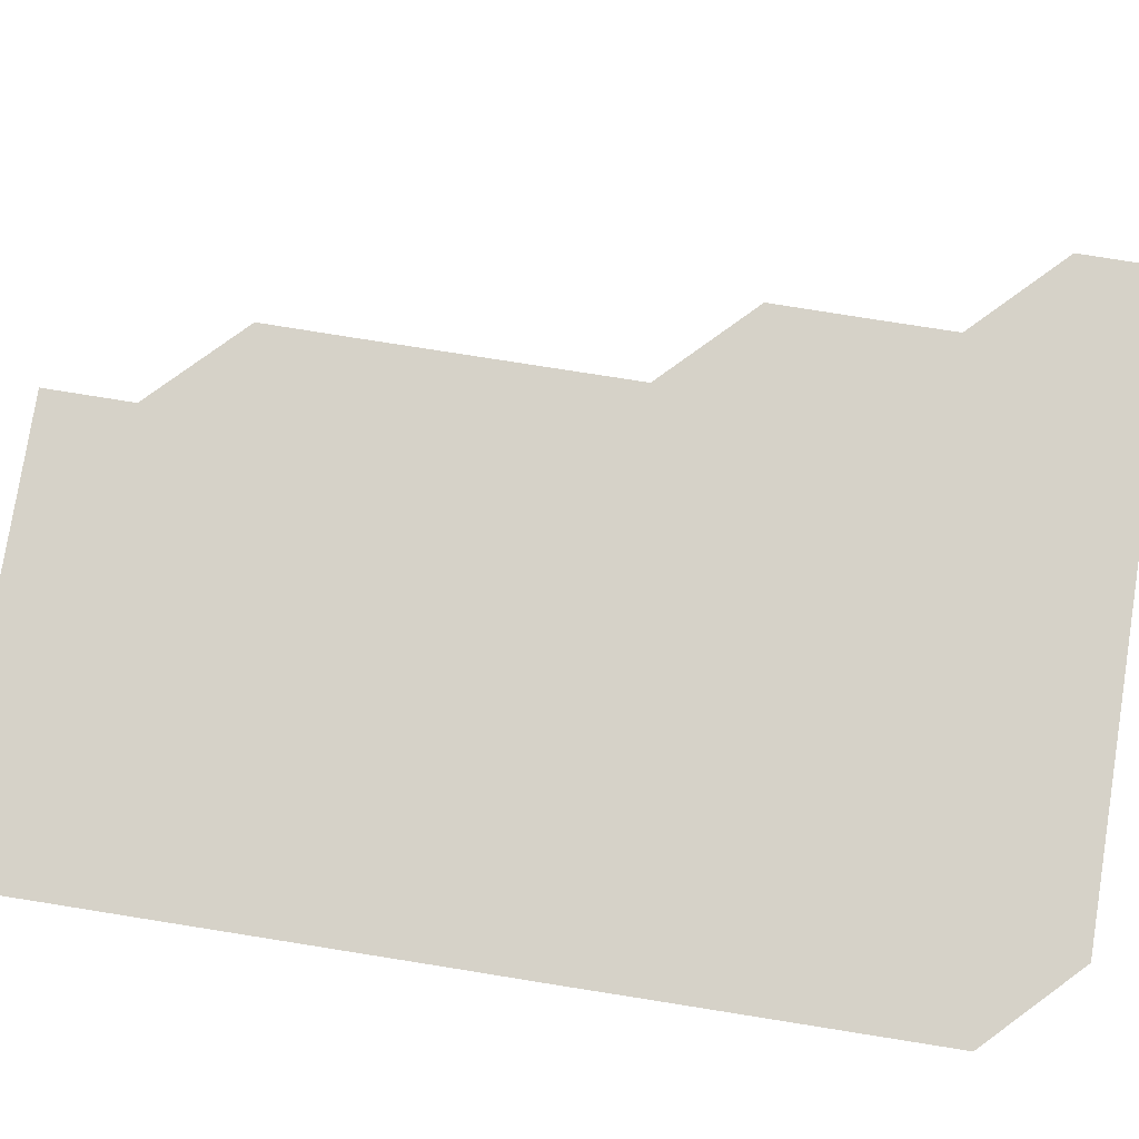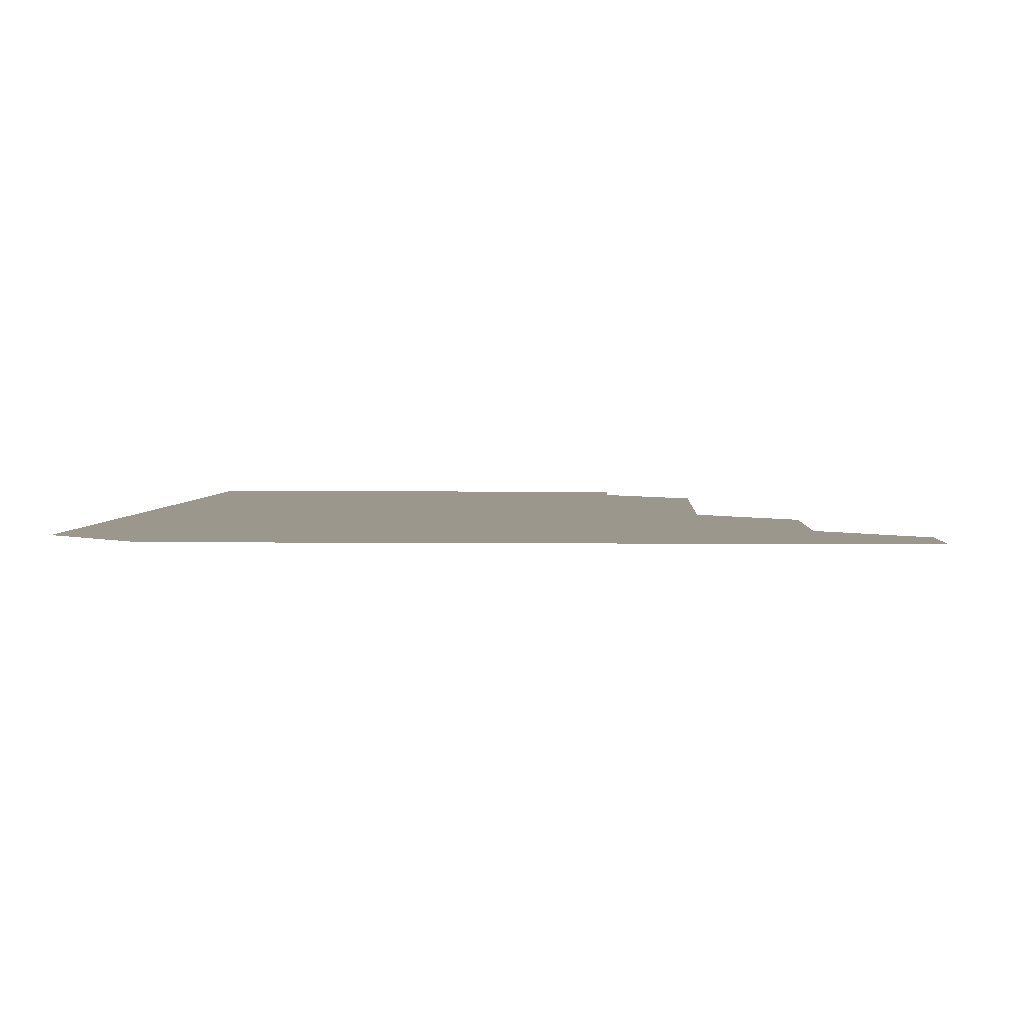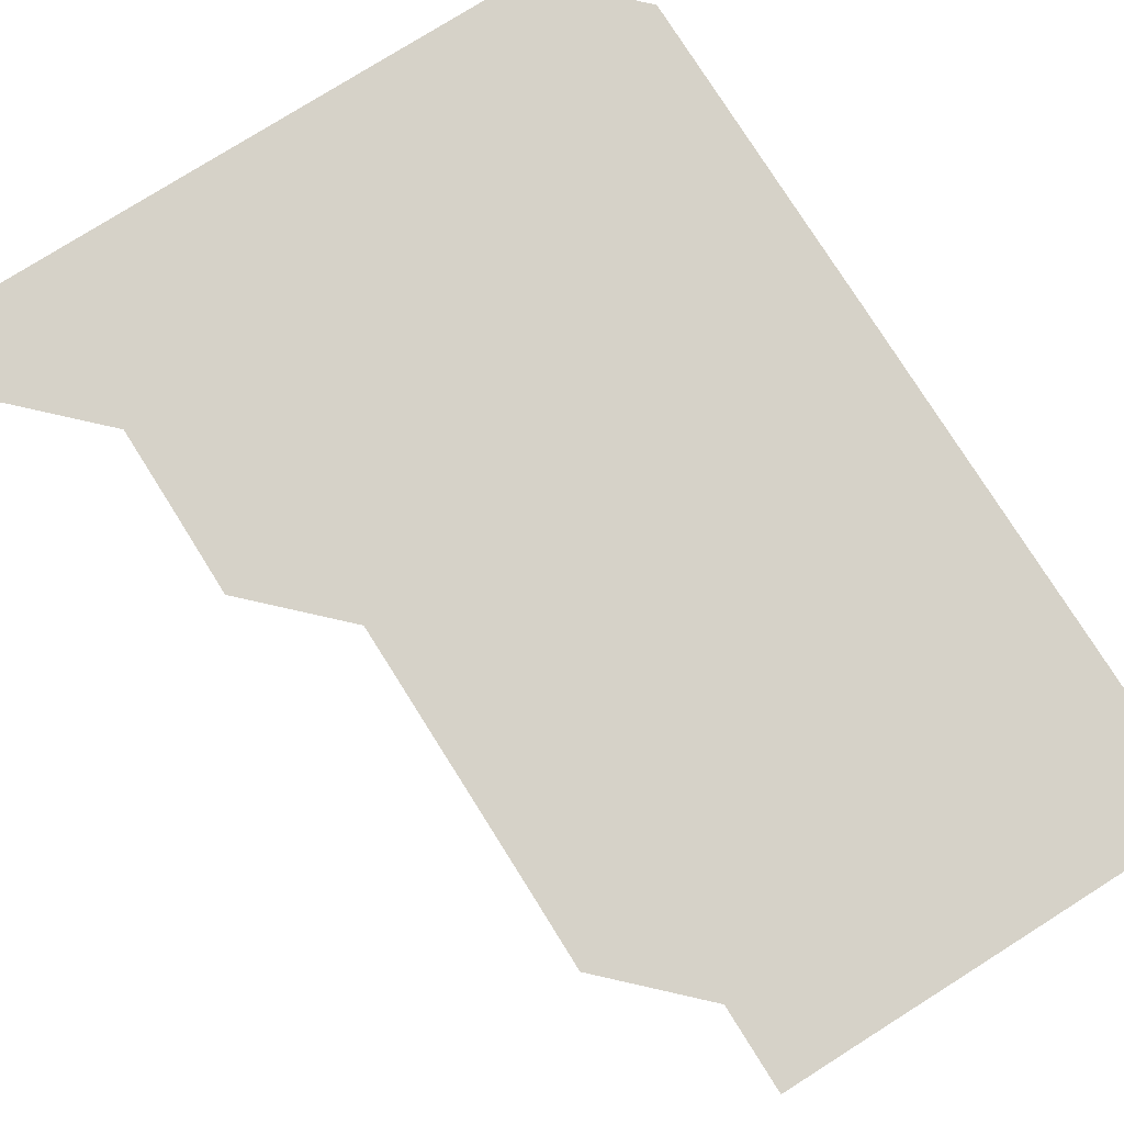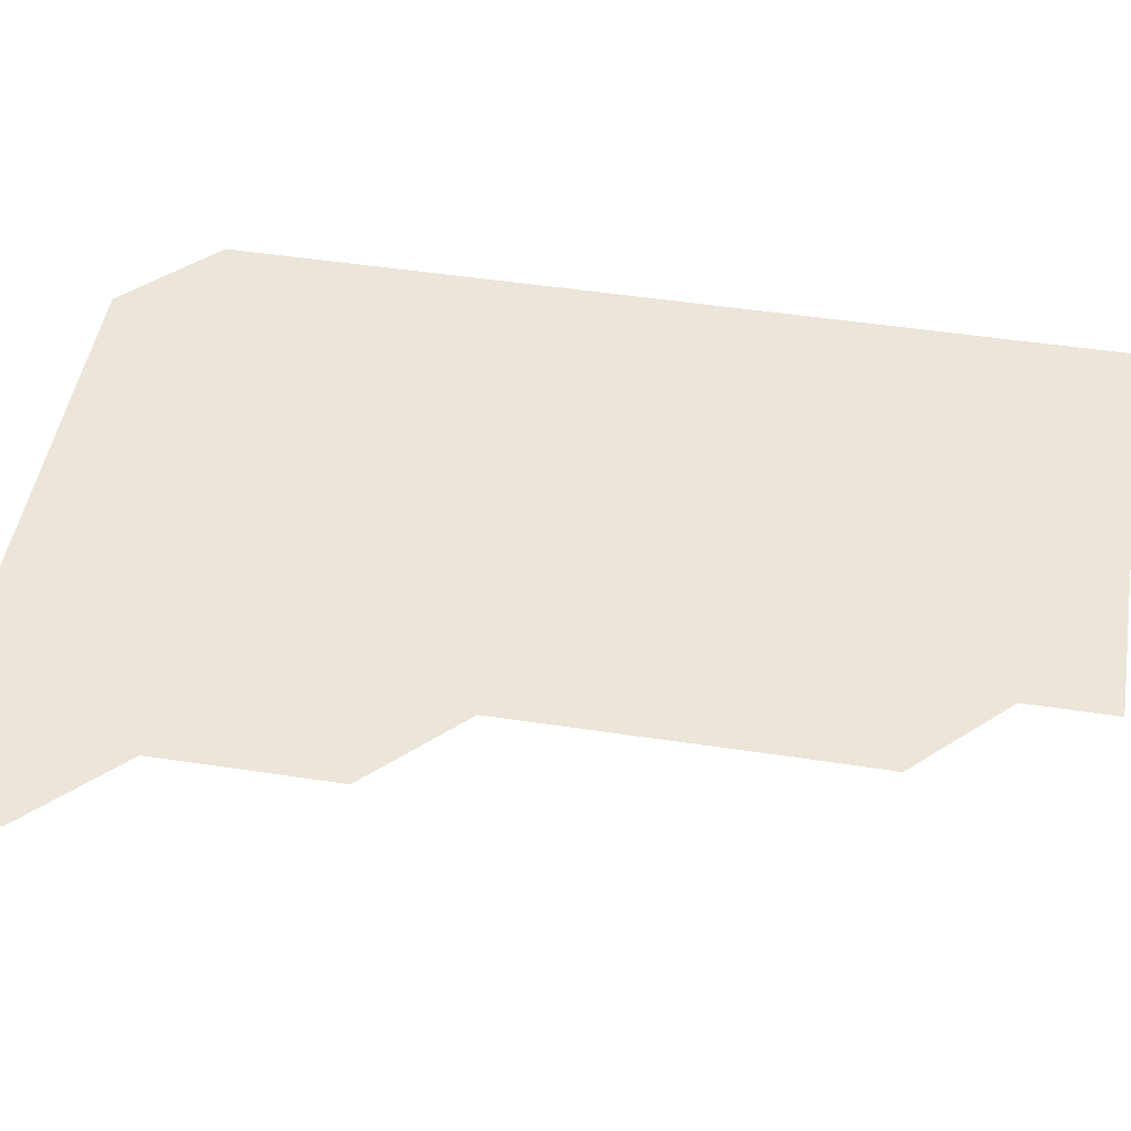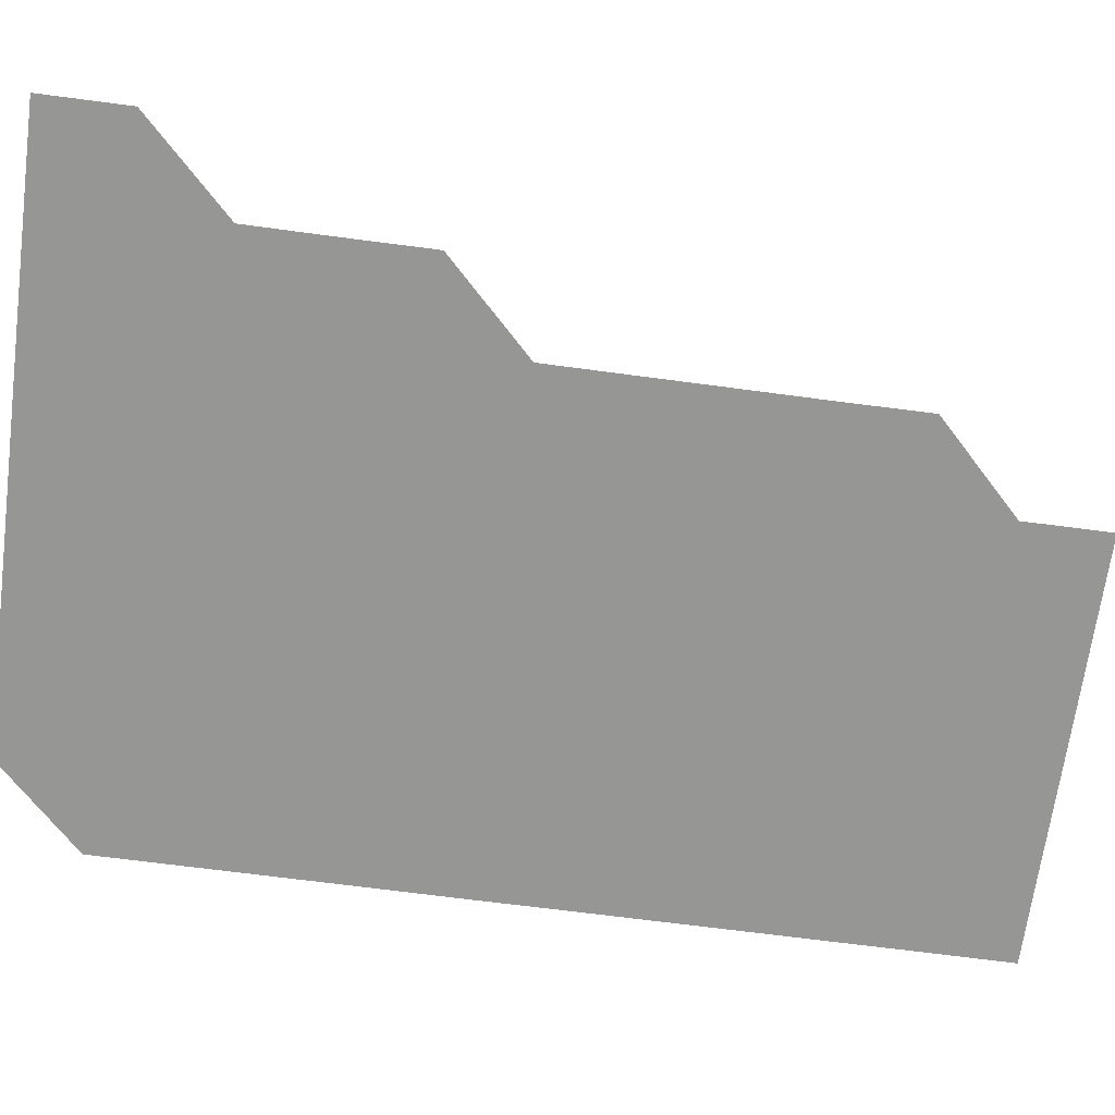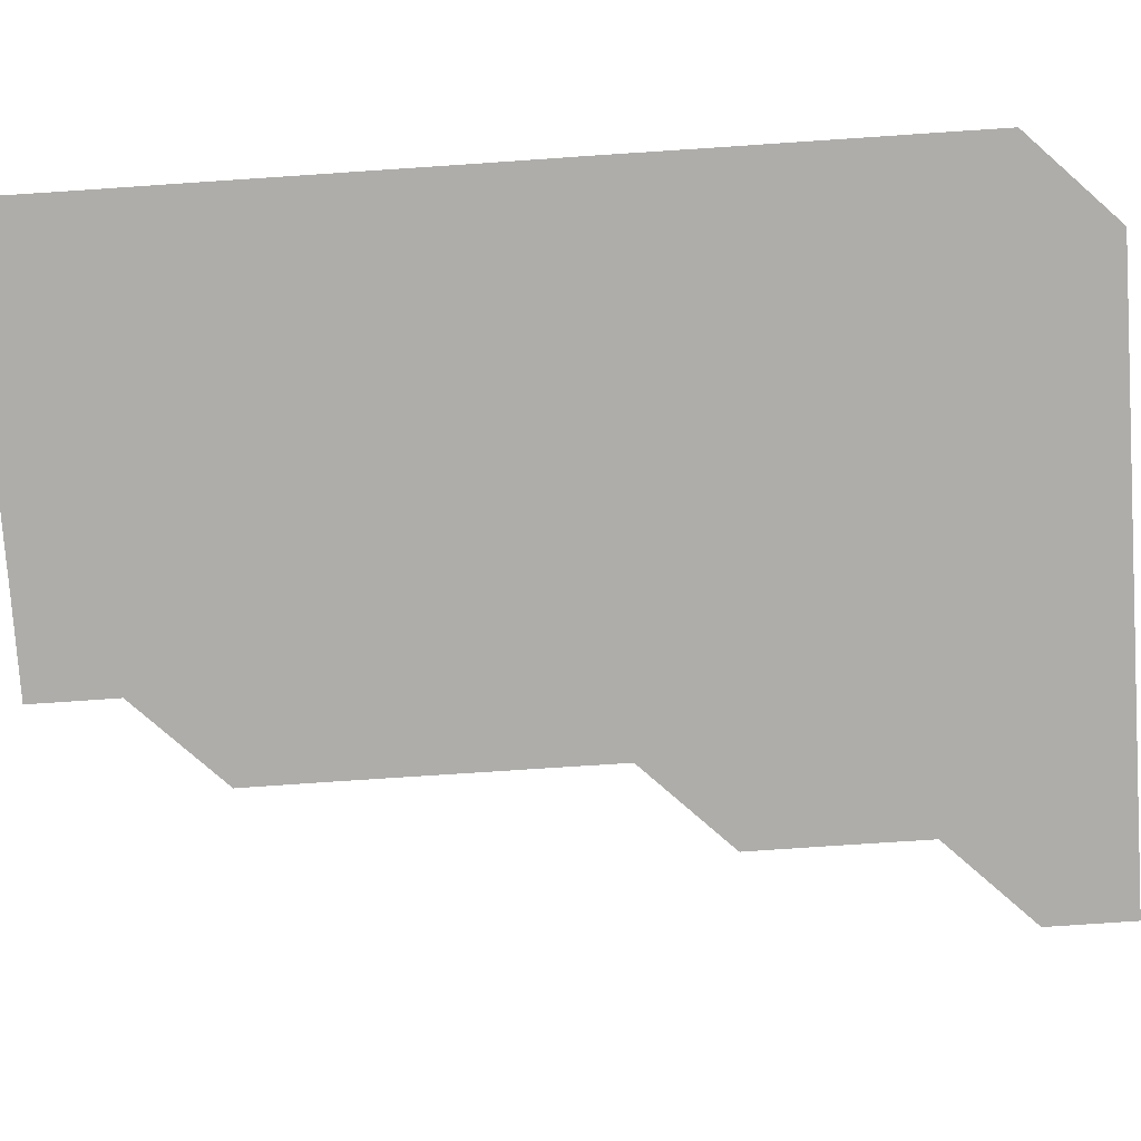
<metadata>
{"format":"obj","ext":"obj","renderer":"f3d","projection":"perspective","resolution":1024,"background":"white","views":[{"elev":78.3,"azim":99.0,"up":"+Z"},{"elev":2.8,"azim":-177.3,"up":"+Z"},{"elev":77.7,"azim":-32.2,"up":"+Z"},{"elev":48.1,"azim":-80.3,"up":"+Z"},{"elev":-67.7,"azim":-97.6,"up":"+Z"},{"elev":-77.1,"azim":93.8,"up":"+Z"}]}
</metadata>
<code>
v 481 481 0
v 481 511 0
v 511 390.9 0
v 511 420.9 0
v 511 451 0
v 511 481 0
v 511 511 0
v 541 240.9 0
v 541.1 270.9 0
v 541.1 300.9 0
v 541 330.9 0
v 541 361 0
v 541 391 0
v 541 421 0
v 541 451 0
v 541 481 0
v 541 511 0
v 571 180.9 0
v 571.1 210.9 0
v 571.1 241.1 0
v 571 271.1 0
v 571 301.1 0
v 571 331.1 0
v 571 361 0
v 571 391 0
v 571 421 0
v 571 451 0
v 571 481 0
v 571 511 0
v 600.9 181 0
v 601 211.1 0
v 601 241 0
v 601 271 0
v 601 301 0
v 601 331 0
v 601 361 0
v 601 391 0
v 601 421 0
v 601 451 0
v 601 481 0
v 601 511 0
v 631 180.9 0
v 631 211.1 0
v 631 241.1 0
v 631 271.1 0
v 631 301 0
v 631 331 0
v 631 361 0
v 631 391 0
v 631 421 0
v 631 451 0
v 631 481 0
v 631 511 0
v 661 181 0
v 661 211.1 0
v 661 241 0
v 661 271 0
v 661 301.1 0
v 661 331.1 0
v 661 361 0
v 661 391 0
v 661 421.1 0
v 661 451 0
v 661 481 0
v 661 511 0
v 691.1 181 0
v 690.9 211.1 0
v 691 241 0
v 690.9 271.1 0
v 691 301 0
v 691 331 0
v 690.9 361.1 0
v 691 391 0
v 691 421 0
v 691 451 0
v 690.9 481 0
v 691 511 0
v 691 541 0
v 721 181 0
v 721 210.9 0
v 721 240.9 0
v 721 270.9 0
v 721 300.9 0
v 721 330.9 0
v 721.1 360.9 0
v 721 390.9 0
v 721 420.9 0
v 721 450.9 0
v 721 481 0
f 5 6 1
f 1 6 2
f 6 7 2
f 12 13 3
f 3 13 4
f 13 14 4
f 4 14 5
f 14 15 5
f 5 15 6
f 15 16 6
f 6 16 7
f 16 17 7
f 19 20 8
f 8 20 9
f 20 21 9
f 9 21 10
f 21 22 10
f 10 22 11
f 22 23 11
f 11 23 12
f 23 24 12
f 12 24 13
f 24 25 13
f 13 25 14
f 25 26 14
f 14 26 15
f 26 27 15
f 15 27 16
f 27 28 16
f 16 28 17
f 28 29 17
f 18 30 19
f 30 31 19
f 19 31 20
f 31 32 20
f 20 32 21
f 32 33 21
f 21 33 22
f 33 34 22
f 22 34 23
f 34 35 23
f 23 35 24
f 35 36 24
f 24 36 25
f 36 37 25
f 25 37 26
f 37 38 26
f 26 38 27
f 38 39 27
f 27 39 28
f 39 40 28
f 28 40 29
f 40 41 29
f 30 42 31
f 42 43 31
f 31 43 32
f 43 44 32
f 32 44 33
f 44 45 33
f 33 45 34
f 45 46 34
f 34 46 35
f 46 47 35
f 35 47 36
f 47 48 36
f 36 48 37
f 48 49 37
f 37 49 38
f 49 50 38
f 38 50 39
f 50 51 39
f 39 51 40
f 51 52 40
f 40 52 41
f 52 53 41
f 42 54 43
f 54 55 43
f 43 55 44
f 55 56 44
f 44 56 45
f 56 57 45
f 45 57 46
f 57 58 46
f 46 58 47
f 58 59 47
f 47 59 48
f 59 60 48
f 48 60 49
f 60 61 49
f 49 61 50
f 61 62 50
f 50 62 51
f 62 63 51
f 51 63 52
f 63 64 52
f 52 64 53
f 64 65 53
f 54 66 55
f 66 67 55
f 55 67 56
f 67 68 56
f 56 68 57
f 68 69 57
f 57 69 58
f 69 70 58
f 58 70 59
f 70 71 59
f 59 71 60
f 71 72 60
f 60 72 61
f 72 73 61
f 61 73 62
f 73 74 62
f 62 74 63
f 74 75 63
f 63 75 64
f 75 76 64
f 64 76 65
f 76 77 65
f 66 79 67
f 79 80 67
f 67 80 68
f 80 81 68
f 68 81 69
f 81 82 69
f 69 82 70
f 82 83 70
f 70 83 71
f 83 84 71
f 71 84 72
f 84 85 72
f 72 85 73
f 85 86 73
f 73 86 74
f 86 87 74
f 74 87 75
f 87 88 75
f 75 88 76
f 88 89 76
f 76 89 77

</code>
